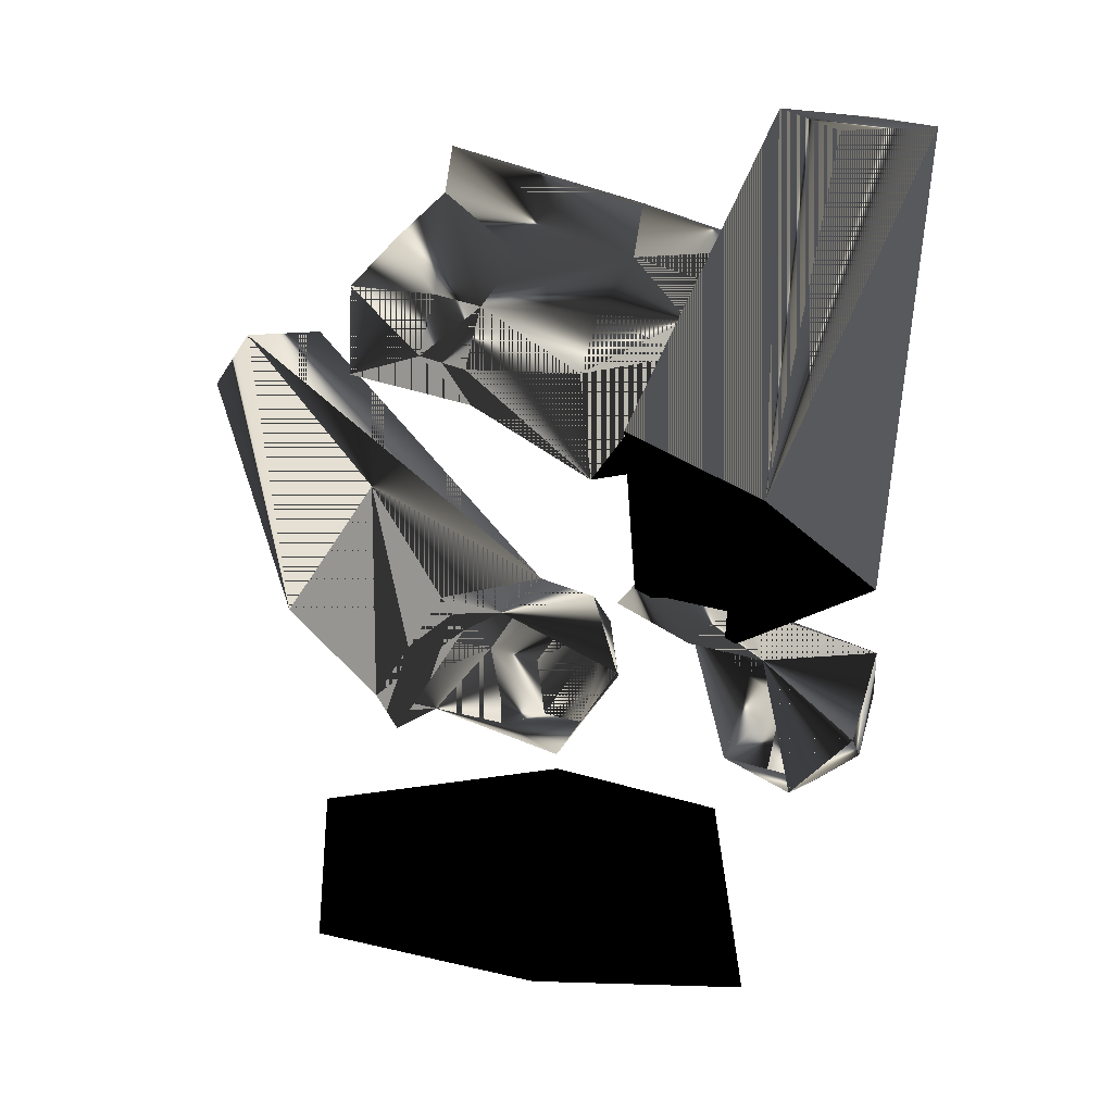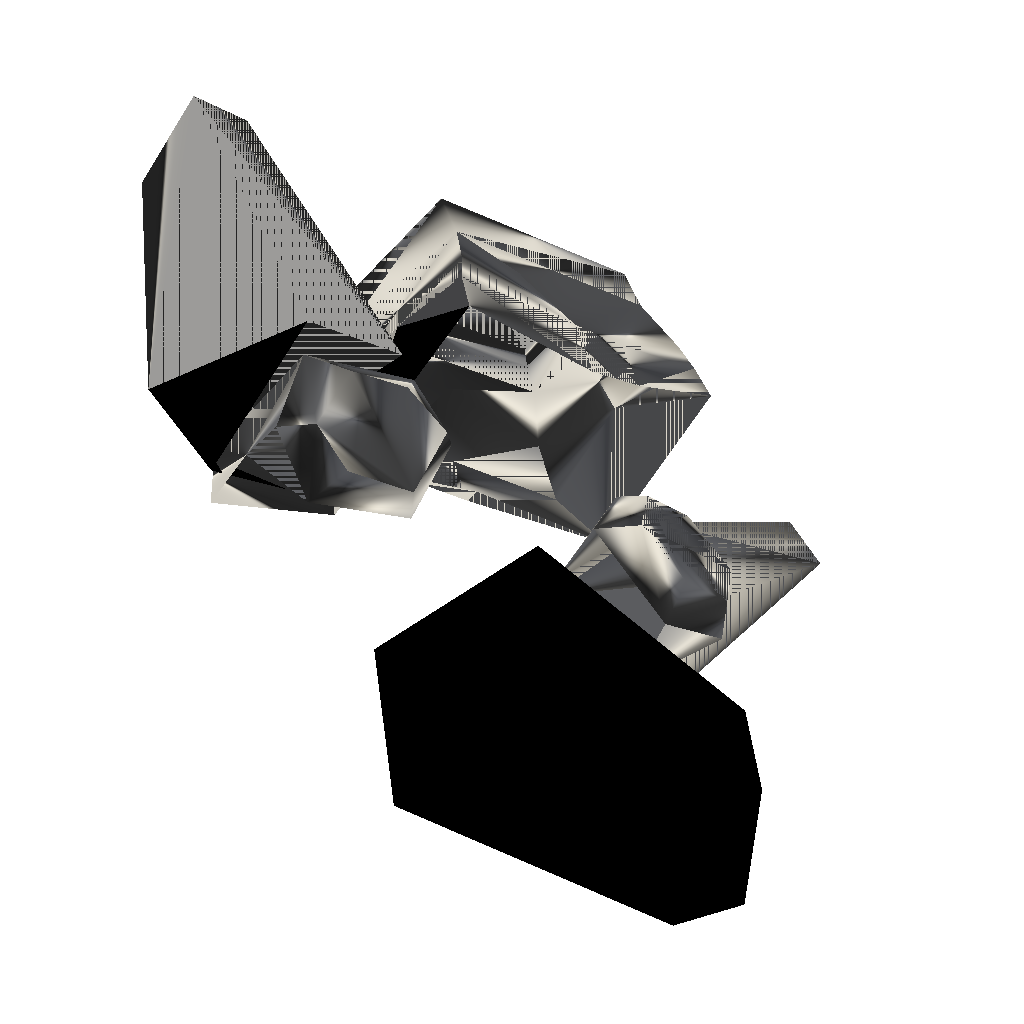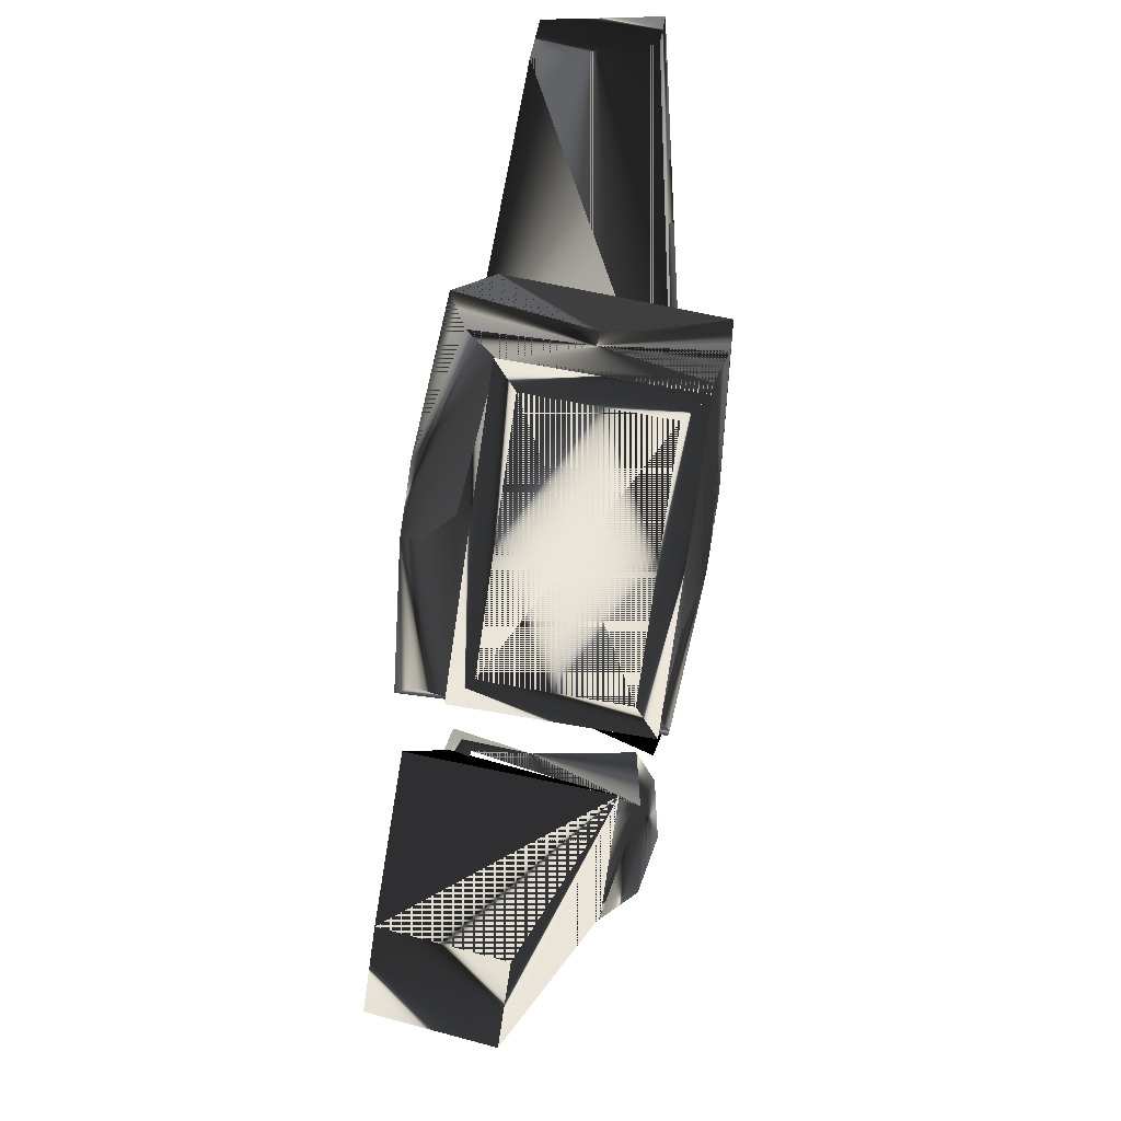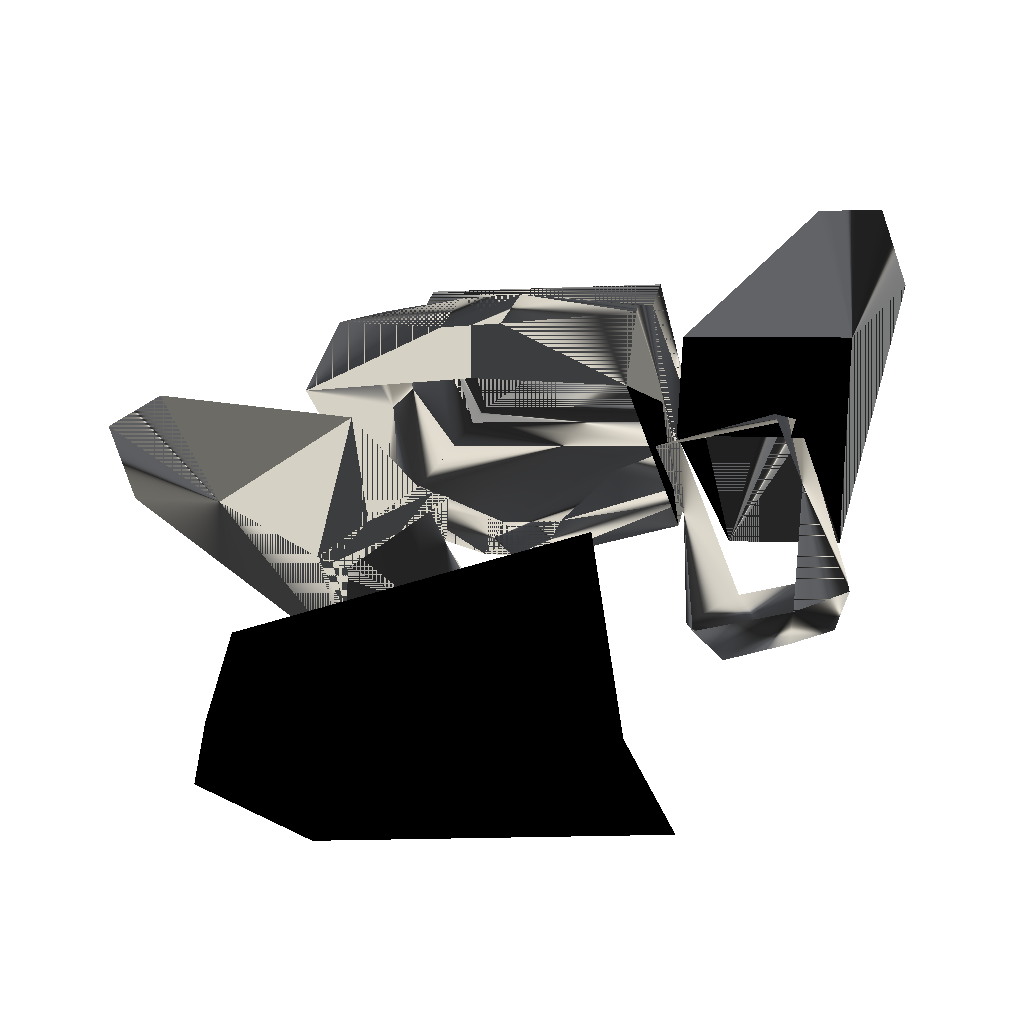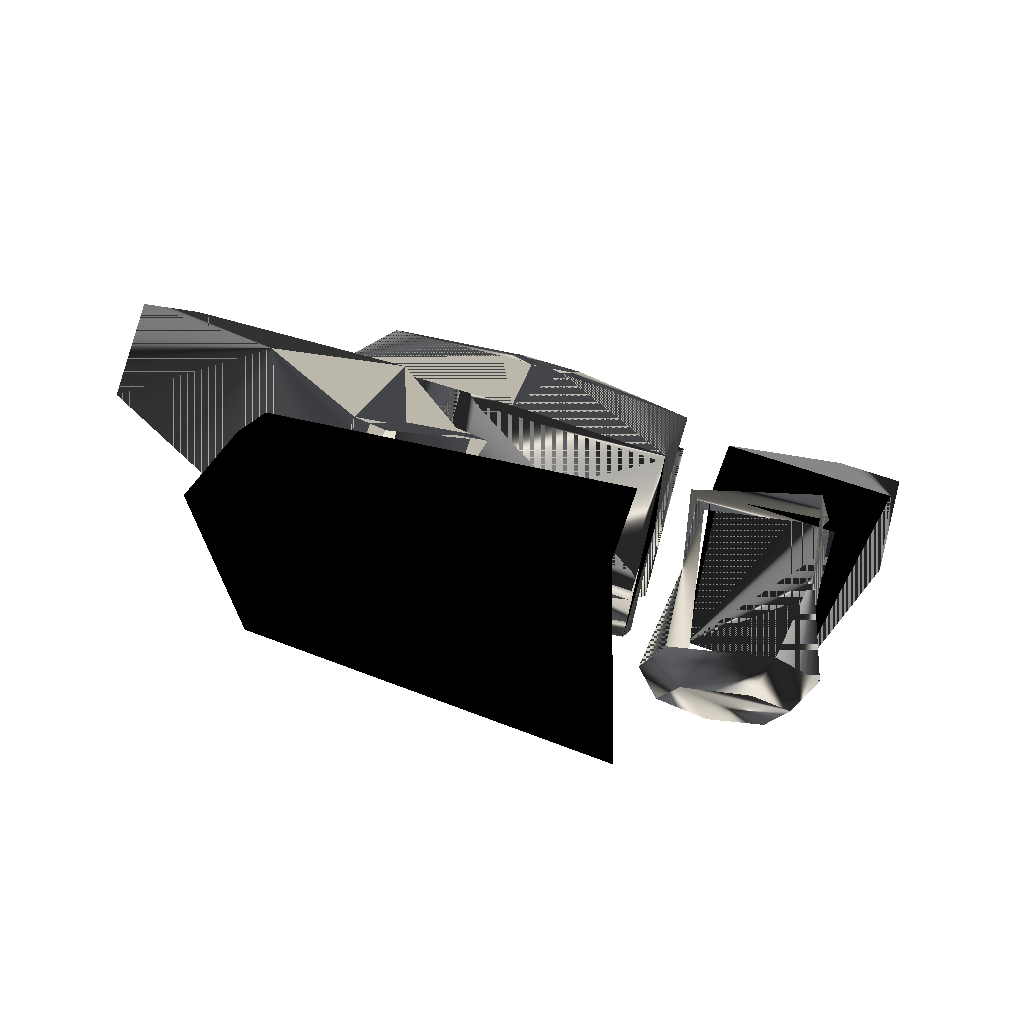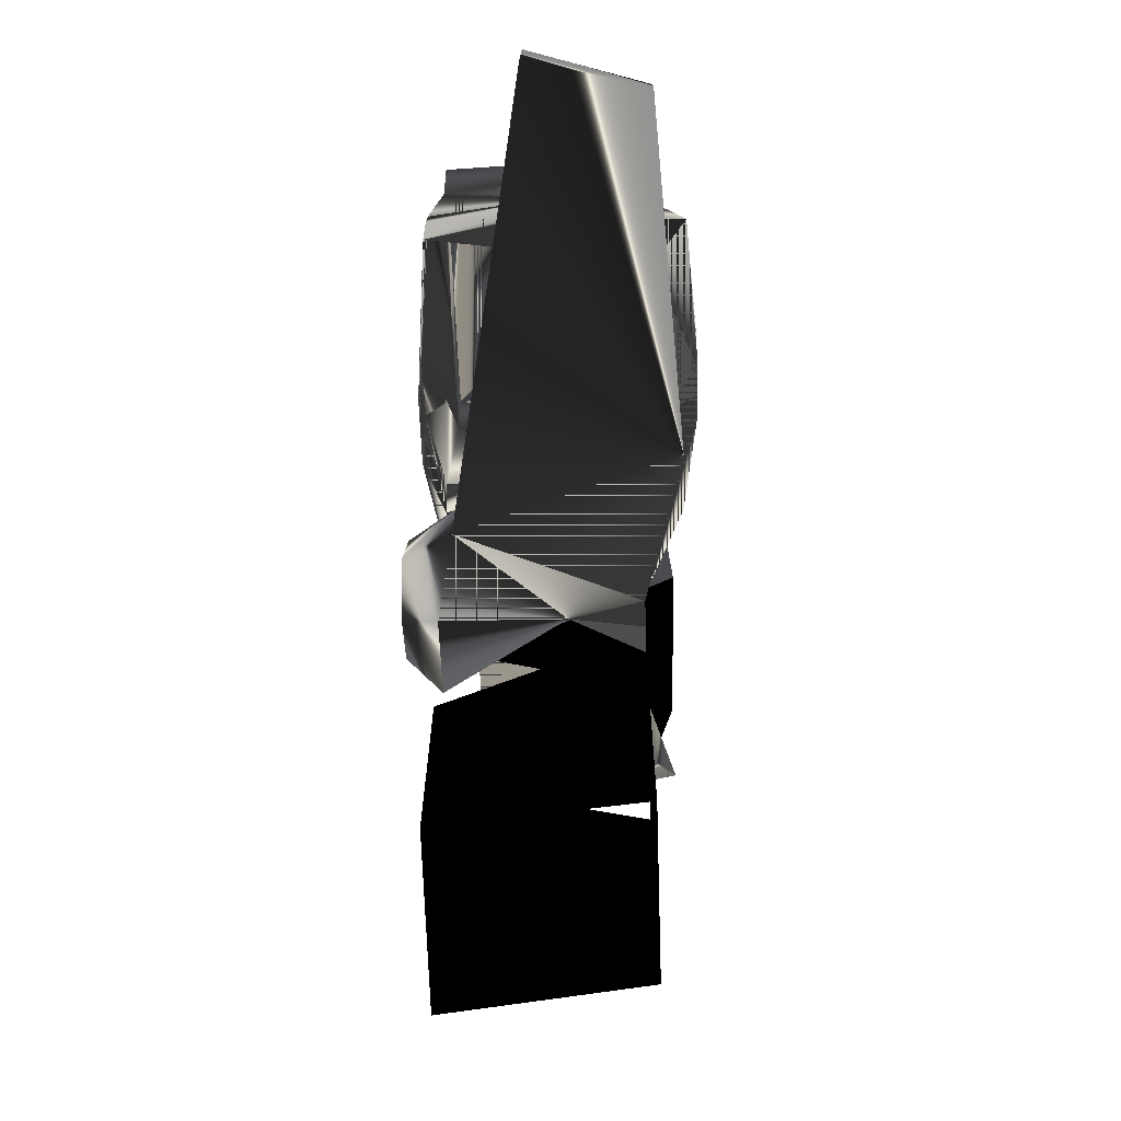
<metadata>
{"format":"obj","ext":"obj","renderer":"f3d","projection":"perspective","resolution":1024,"background":"white","views":[{"elev":-6.4,"azim":48.0,"up":"+Z"},{"elev":-51.2,"azim":140.8,"up":"+Z"},{"elev":79.2,"azim":99.0,"up":"+Z"},{"elev":-57.0,"azim":14.6,"up":"+Z"},{"elev":-79.2,"azim":-14.1,"up":"+Z"},{"elev":-26.3,"azim":-88.5,"up":"+Z"}]}
</metadata>
<code>
o 1314
v 15 21 26
v 15 22 20
v 2 23 20
v -4 23 22
v -13 22 31
v -9 21 36
v -7 21 40
v 17 21 30
v 16 5 27
v 15 12 23
v 15 22 17
v 0 23 14
v -6 23 17
v 14 22 13
v 15 12 20
v 13 3 9
v 15 2 22
v 15 0 17
v -8 5 37
v -11 12 34
v -11 2 33
v -2 -1 26
v 4 -1 24
v -7 5 41
v -13 12 31
v -15 0 29
v -15 22 29
v -17 22 26
v -19 3 22
v -4 -1 21
v 2 -1 19
v -2 3 17
v 41 13 34
v 29 19 0
v 19 19 4
v 35 13 36
v 40 3 32
v 34 1 5
v 34 3 35
v 19 1 12
v 17 4 0
v 28 4 -5
v 16 22 -8
v 21 23 -7
v 26 22 -8
v 27 19 -13
v 23 18 -15
v 17 19 -14
v 14 20 -6
v 19 21 -2
v 15 16 -13
v 29 19 -5
v 29 16 -12
v 27 8 -6
v 24 14 -16
v 16 11 -2
v 17 6 2
v 15 4 -1
v 28 4 -2
v 26 1 -5
v -23 4 -16
v -24 4 -28
v 6 3 -31
v 9 3 -14
v 7 23 -17
v -25 10 -16
v -27 10 -28
v -20 20 -26
v 11 22 -32
v -19 20 -17
v -5 23 -5
v -10 23 -9
v -15 23 -8
v -16 23 -3
v -11 23 1
v -6 23 0
v -2 20 -5
v -10 20 -12
v -5 20 2
v -17 20 -9
v -18 19 -2
v -15 10 -8
v -16 4 -7
v -25 1 1
v -41 13 26
v -11 19 4
v -13 1 11
v -35 3 28
v -40 3 24
v -37 13 30
v -6 10 0
v -7 4 1
v -4 4 -2
v -13 4 -10
v 17 5 31
v 15 7 32
v -5 7 40
v 15 19 31
v -5 19 39
f 1 2 3
f 1 3 4
f 1 4 5
f 1 5 6
f 1 6 7
f 1 7 8
f 1 8 9
f 1 9 10
f 1 10 2
f 1 2 10
f 1 10 9
f 1 9 8
f 1 8 7
f 1 7 6
f 1 6 2
f 2 6 3
f 2 3 11
f 2 11 3
f 3 11 12
f 3 12 4
f 3 4 13
f 3 13 12
f 3 12 11
f 11 12 14
f 11 14 12
f 14 11 15
f 14 15 16
f 14 16 15
f 14 15 11
f 11 15 2
f 11 2 10
f 11 10 15
f 15 10 17
f 15 17 18
f 15 18 16
f 15 16 18
f 15 18 10
f 15 10 2
f 19 6 20
f 19 20 21
f 19 21 22
f 19 22 23
f 19 23 17
f 19 17 9
f 19 9 24
f 19 24 7
f 19 7 6
f 19 6 7
f 19 7 24
f 19 24 9
f 19 9 21
f 19 21 20
f 19 20 6
f 6 20 5
f 6 5 20
f 20 5 25
f 20 25 26
f 20 26 21
f 20 21 25
f 20 25 27
f 20 27 5
f 5 27 25
f 25 27 28
f 25 28 29
f 25 29 26
f 25 26 29
f 25 29 28
f 25 28 27
f 27 28 13
f 27 13 28
f 13 27 4
f 13 4 12
f 10 9 17
f 10 17 9
f 9 17 23
f 9 23 22
f 9 22 21
f 21 22 26
f 21 26 22
f 22 26 30
f 22 30 23
f 22 23 31
f 22 31 30
f 22 30 26
f 26 30 29
f 26 29 30
f 30 29 32
f 30 32 31
f 30 31 23
f 23 31 18
f 23 18 17
f 23 17 18
f 23 18 31
f 31 18 16
f 31 16 18
f 16 31 32
f 16 32 31
f 31 32 30
f 30 32 29
f 4 27 5
f 4 5 27
f 4 27 13
f 33 34 35
f 33 35 36
f 33 36 37
f 33 37 38
f 33 38 34
f 33 34 38
f 33 38 37
f 33 37 39
f 33 39 36
f 33 36 35
f 33 35 34
f 35 40 39
f 35 39 36
f 35 36 39
f 35 39 40
f 35 40 41
f 35 41 40
f 40 41 42
f 40 42 38
f 40 38 39
f 40 39 38
f 40 38 42
f 40 42 41
f 34 38 42
f 34 42 38
f 38 37 39
f 38 39 37
f 43 44 45
f 43 45 46
f 43 46 47
f 43 47 48
f 43 48 49
f 43 49 50
f 43 50 44
f 43 44 49
f 43 49 51
f 43 51 48
f 43 48 44
f 44 48 45
f 44 45 52
f 44 52 50
f 44 50 45
f 45 50 52
f 45 52 53
f 45 53 46
f 45 46 52
f 52 46 53
f 52 53 54
f 52 54 53
f 53 54 55
f 53 55 46
f 53 46 47
f 53 47 55
f 53 55 54
f 48 47 55
f 48 55 51
f 48 51 49
f 49 51 56
f 49 56 50
f 49 50 56
f 49 56 51
f 55 47 46
f 57 50 56
f 57 56 58
f 57 58 59
f 57 59 60
f 57 60 58
f 57 58 56
f 57 56 50
f 54 52 59
f 54 59 60
f 54 60 59
f 54 59 52
f 58 60 59
f 61 62 63
f 61 63 64
f 61 64 65
f 61 65 66
f 61 66 65
f 61 65 64
f 61 64 63
f 61 63 62
f 62 63 67
f 62 67 63
f 63 67 68
f 63 68 69
f 63 69 68
f 63 68 67
f 65 69 68
f 65 68 70
f 65 70 66
f 65 66 70
f 65 70 68
f 65 68 69
f 71 72 73
f 71 73 74
f 71 74 75
f 71 75 76
f 71 76 77
f 71 77 72
f 71 72 78
f 71 78 77
f 71 77 79
f 71 79 76
f 71 76 72
f 72 76 73
f 72 73 78
f 72 78 80
f 72 80 73
f 73 80 81
f 73 81 74
f 73 74 80
f 73 80 78
f 78 80 82
f 78 82 80
f 80 82 81
f 80 81 82
f 82 81 83
f 82 83 81
f 81 83 84
f 81 84 85
f 81 85 86
f 81 86 75
f 81 75 74
f 81 74 86
f 81 86 85
f 81 85 84
f 81 84 83
f 83 84 87
f 83 87 84
f 84 87 88
f 84 88 89
f 84 89 85
f 84 85 89
f 84 89 88
f 84 88 87
f 87 88 86
f 87 86 88
f 88 86 90
f 88 90 85
f 88 85 89
f 88 89 90
f 88 90 86
f 86 90 85
f 86 85 90
f 77 78 72
f 79 76 75
f 79 75 86
f 79 86 91
f 79 91 77
f 79 77 76
f 91 86 92
f 91 92 93
f 91 93 92
f 91 92 86
f 91 86 79
f 91 79 77
f 82 94 83
f 82 83 94
f 94 83 93
f 94 93 92
f 94 92 83
f 83 92 87
f 83 87 92
f 83 92 93
f 86 87 92
f 86 92 87
f 9 95 24
f 9 24 95
f 9 95 8
f 9 8 95
f 95 8 96
f 95 96 24
f 95 24 97
f 95 97 96
f 95 96 98
f 95 98 8
f 8 98 96
f 96 98 97
f 96 97 24
f 24 97 99
f 24 99 7
f 24 7 97
f 97 7 99
f 97 99 96
f 96 99 98
f 98 99 97
f 99 98 8
f 99 8 7
f 99 7 98
f 98 7 8
f 36 39 37
f 6 5 4
f 6 4 3
f 21 26 25
f 10 18 17
f 48 47 46
f 48 46 45
f 51 55 47
f 51 47 48
f 49 44 50
f 76 75 74
f 76 74 73
f 80 74 81
f 86 75 76
f 86 76 79
f 86 74 75
f 90 89 85

</code>
